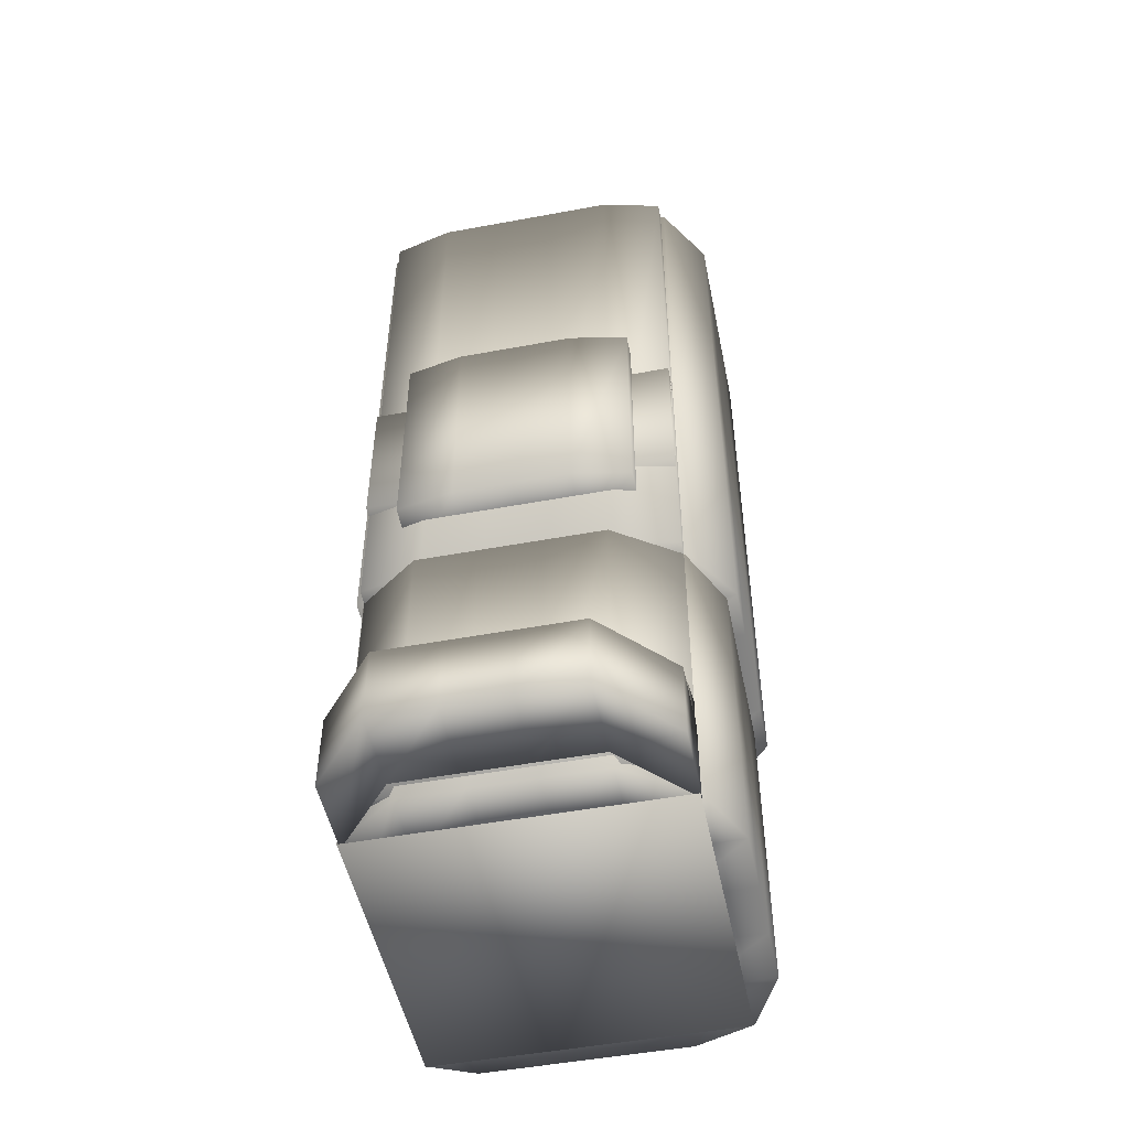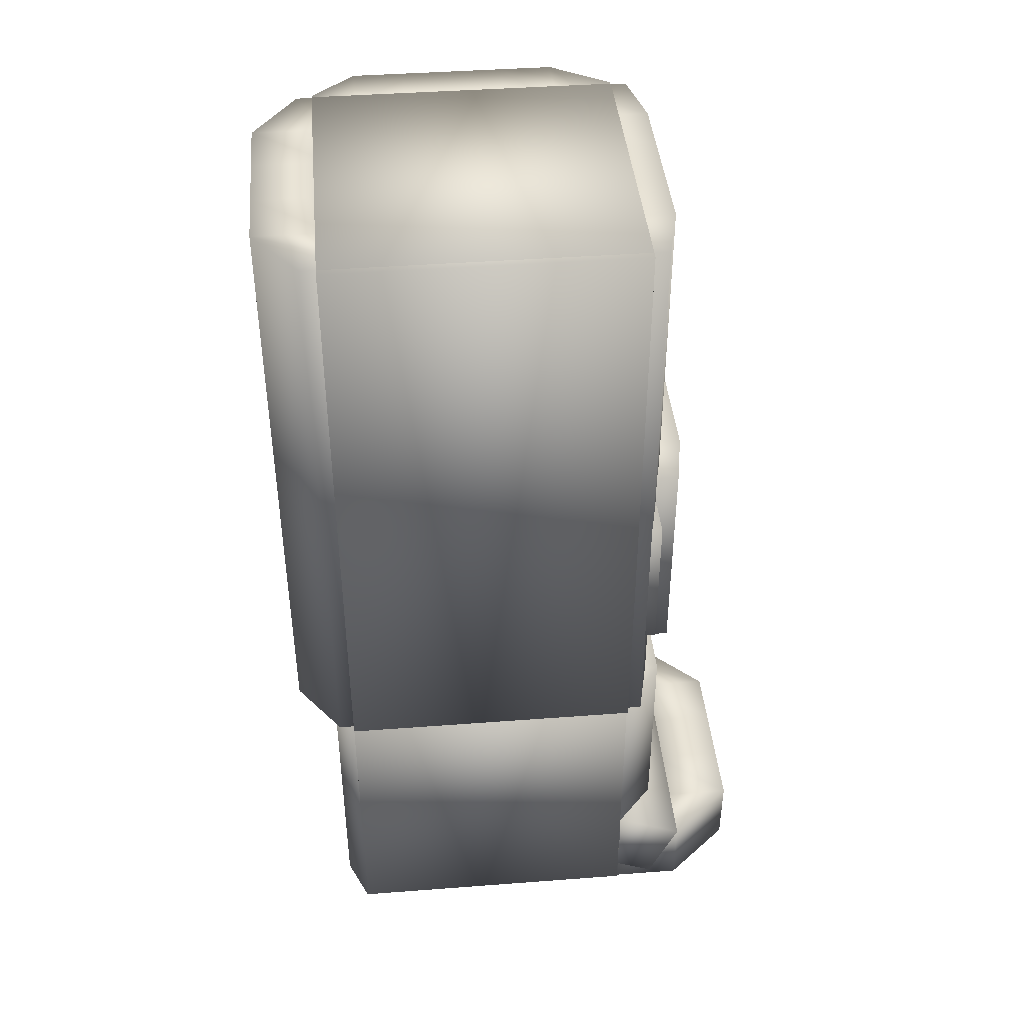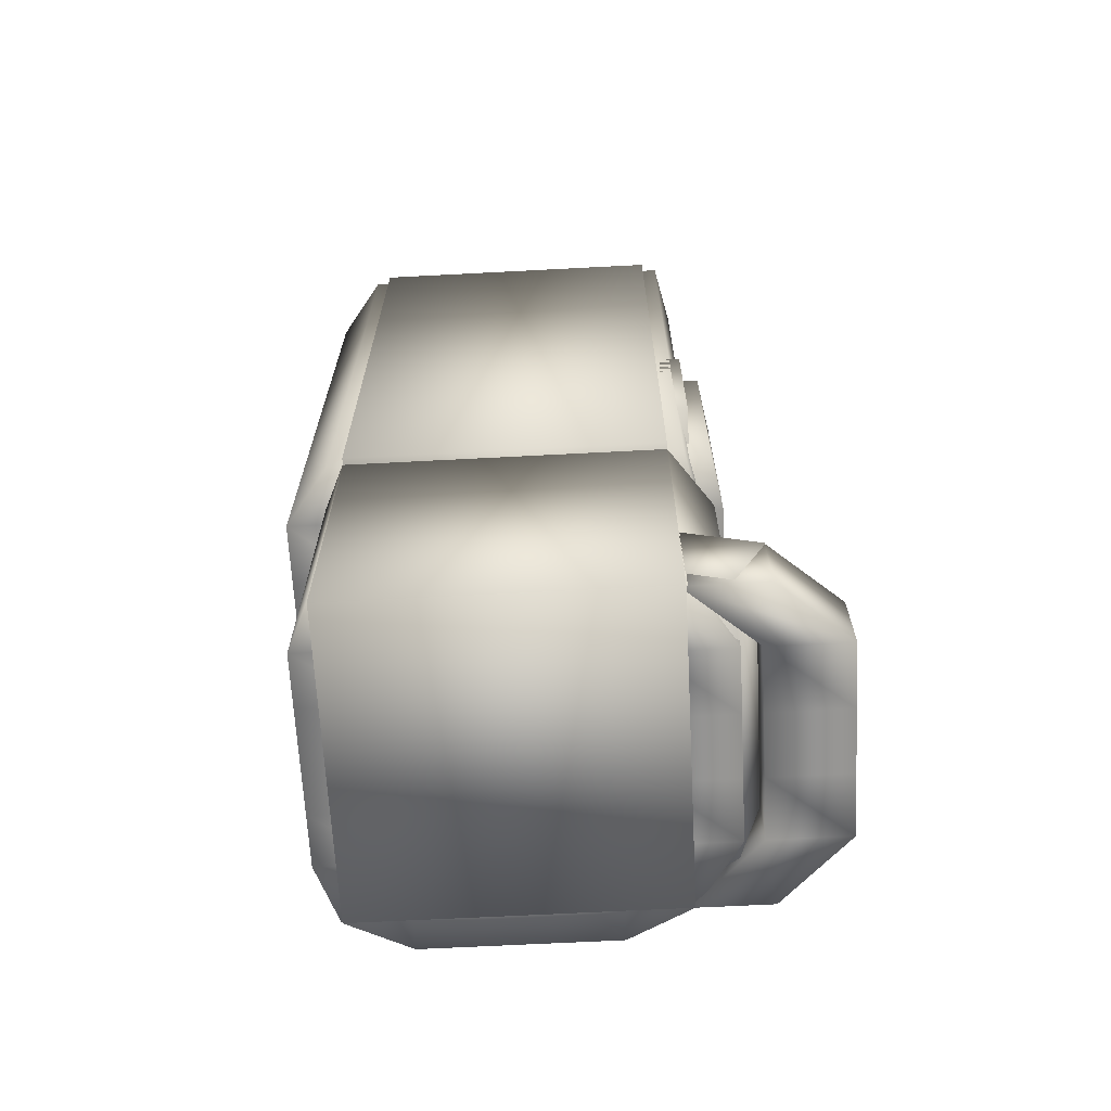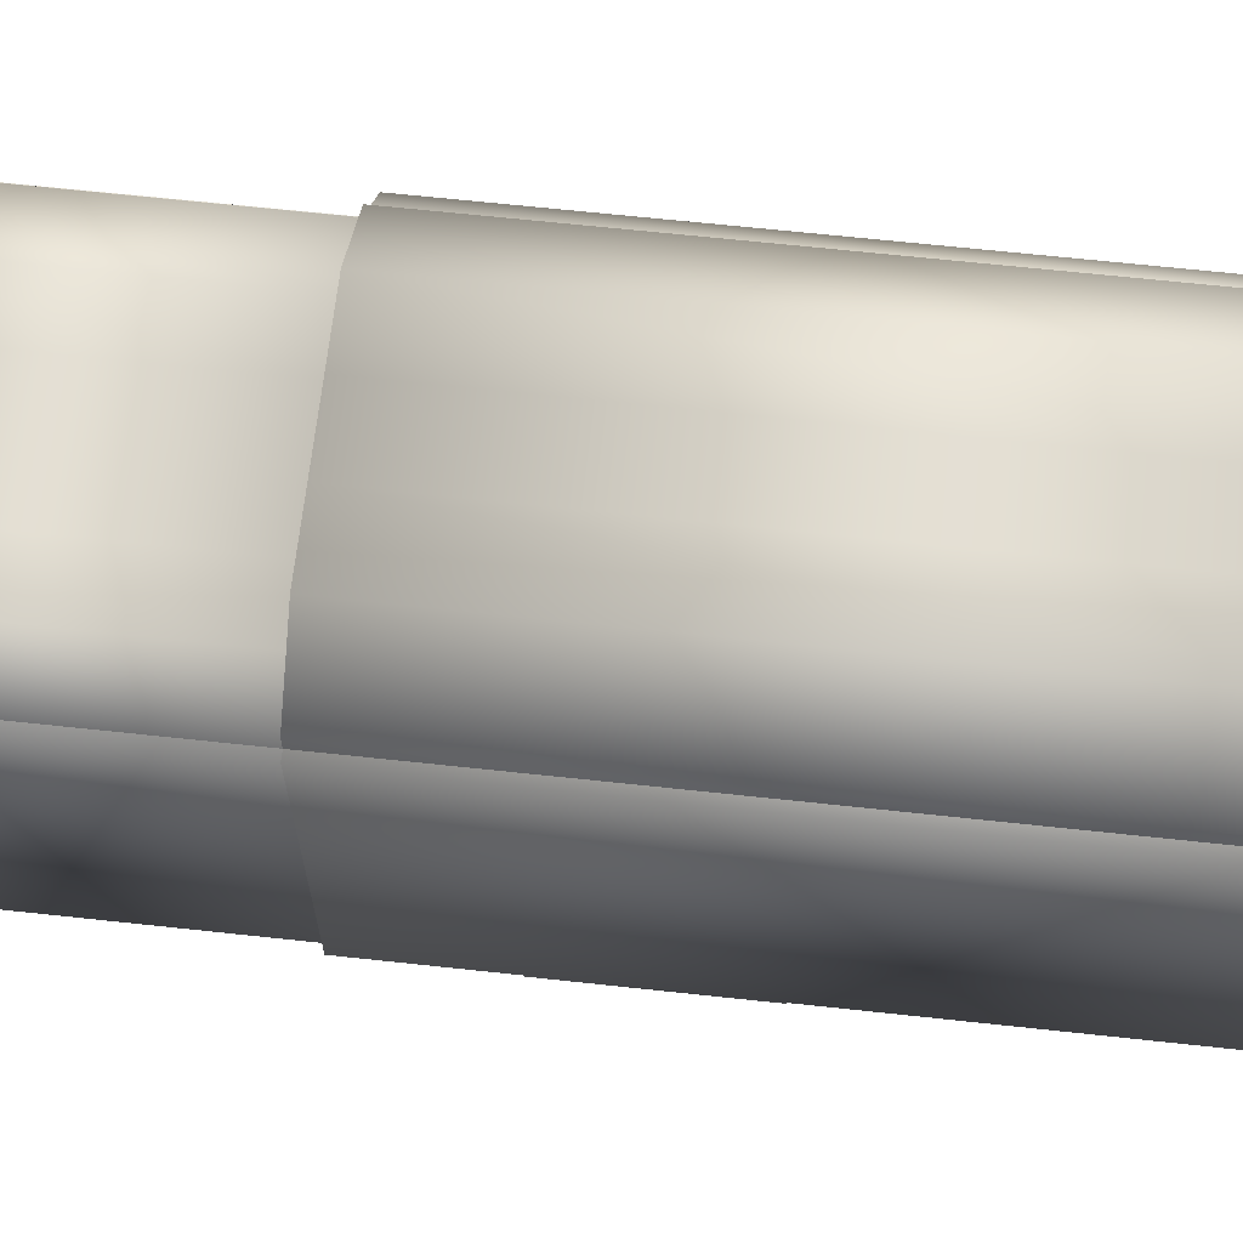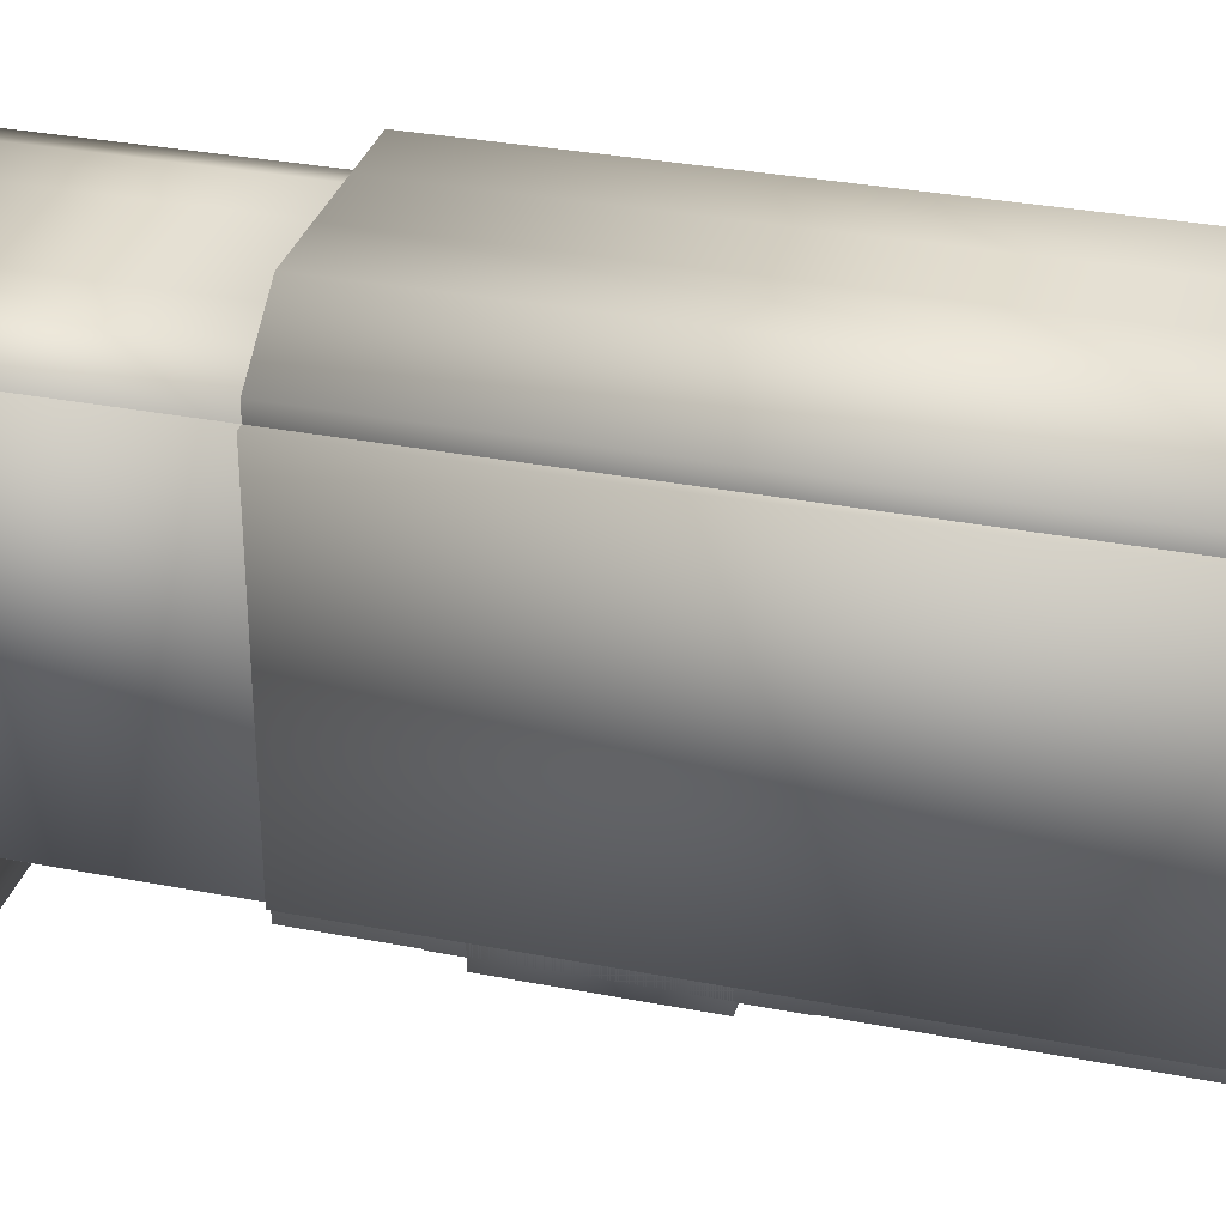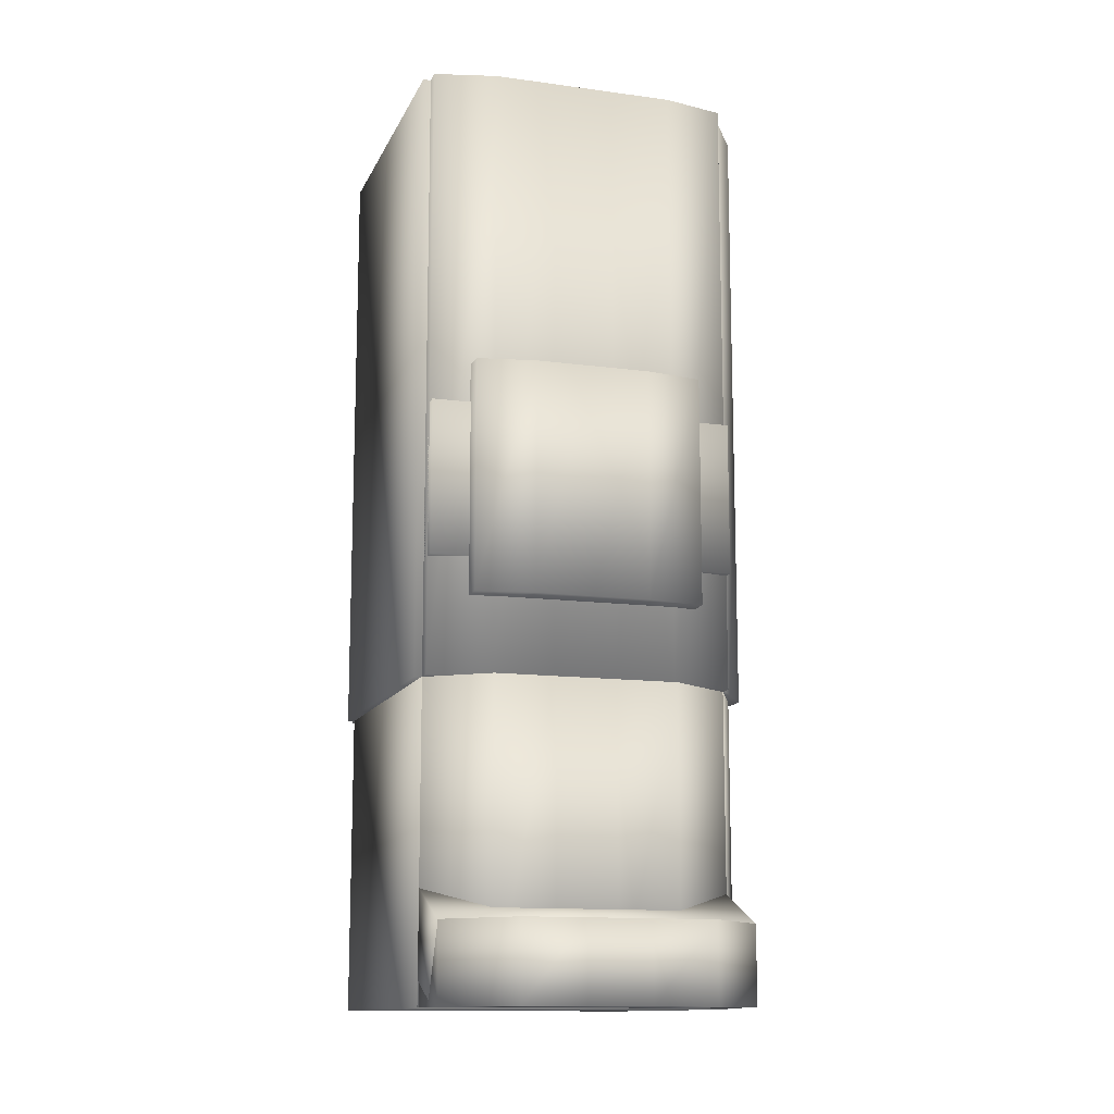
<metadata>
{"format":"obj","ext":"obj","renderer":"f3d","projection":"perspective","resolution":1024,"background":"white","views":[{"elev":-50.3,"azim":-168.5,"up":"+Y"},{"elev":42.0,"azim":84.8,"up":"+Y"},{"elev":-66.3,"azim":93.0,"up":"+Y"},{"elev":66.7,"azim":96.2,"up":"+Z"},{"elev":31.9,"azim":105.3,"up":"+Z"},{"elev":-12.8,"azim":162.6,"up":"+Y"}]}
</metadata>
<code>
o left_leg_1
v 0 0.3647 -0.1462
v -0.25 0.3647 -0.1462
v -0.25 0.4897 -0.1462
v 0 0.4897 -0.1462
v -0.25 0.3647 -0.08374
v 0 0.3647 -0.08374
v 0 0.4897 -0.08374
v -0.25 0.4897 -0.08374
f 1 2 3 4
f 5 6 7 8
f 4 3 8 7
f 6 5 2 1
f 6 1 4 7
f 2 5 8 3
o left_leg_3
v -0.1906 0.271 -0.125
v -0.2531 0.271 -0.125
v -0.2531 0.771 -0.125
v -0.1906 0.771 -0.125
v -0.2531 0.271 0.125
v -0.1906 0.271 0.125
v -0.1906 0.771 0.125
v -0.2531 0.771 0.125
v -0.2212 0.771 0.08943
v -0.2837 0.771 0.08943
v -0.2212 0.271 -0.07724
v -0.2837 0.271 -0.07724
v -0.2212 0.771 -0.07724
v -0.2837 0.271 0.08943
v -0.2837 0.771 -0.07724
v -0.2837 0.271 -0.03557
v -0.2837 0.771 -0.03557
v -0.2837 0.271 0.006098
v -0.2837 0.771 0.006098
v -0.2837 0.271 0.04776
v -0.2837 0.771 0.04776
v -0.2212 0.271 0.08943
v -0.2212 0.271 0.04776
v -0.2212 0.771 0.04776
v -0.2212 0.271 0.006098
v -0.2212 0.771 0.006098
v -0.2212 0.271 -0.03557
v -0.2212 0.771 -0.03557
f 9 10 11 12
f 13 14 15 16
f 17 18 16 15
f 19 20 10 9
f 19 9 12 21
f 22 13 16 18
f 10 20 23 11
f 20 24 25 23
f 24 26 27 25
f 26 28 29 27
f 28 22 18 29
f 14 30 17 15
f 30 31 32 17
f 31 33 34 32
f 33 35 36 34
f 35 19 21 36
f 14 13 22 30
f 30 22 28 31
f 31 28 26 33
f 33 26 24 35
f 35 24 20 19
f 12 11 23 21
f 21 23 25 36
f 36 25 27 34
f 34 27 29 32
f 32 29 18 17
o left_leg_8
v -0.2031 0.02095 0.07943
v -0.25 0.02095 0.06313
v -0.25 0.271 0.06313
v -0.2031 0.271 0.07943
v -0.03646 0.02095 0.1419
v 0 0.02095 0.1256
v 0 0.271 0.1256
v -0.03646 0.271 0.1419
v -0.25 0.271 0.1256
v -0.2031 0.271 0.1419
v -0.2031 0.02095 0.1419
v -0.25 0.02095 0.1256
v 0 0.02095 0.06313
v 0 0.271 0.06313
v -0.03646 0.02095 0.07943
v -0.07812 0.02095 0.1419
v -0.07812 0.02095 0.07943
v -0.1198 0.02095 0.1419
v -0.1198 0.02095 0.07943
v -0.1615 0.02095 0.1419
v -0.1615 0.02095 0.07943
v -0.03646 0.271 0.07943
v -0.07812 0.271 0.07943
v -0.07812 0.271 0.1419
v -0.1198 0.271 0.07943
v -0.1198 0.271 0.1419
v -0.1615 0.271 0.07943
v -0.1615 0.271 0.1419
f 37 38 39 40
f 41 42 43 44
f 40 39 45 46
f 47 48 38 37
f 42 49 50 43
f 38 48 45 39
f 42 41 51 49
f 41 52 53 51
f 52 54 55 53
f 54 56 57 55
f 56 47 37 57
f 50 58 44 43
f 58 59 60 44
f 59 61 62 60
f 61 63 64 62
f 63 40 46 64
f 48 47 46 45
f 47 56 64 46
f 56 54 62 64
f 54 52 60 62
f 52 41 44 60
f 49 51 58 50
f 51 53 59 58
f 53 55 61 59
f 55 57 63 61
f 57 37 40 63
o left_leg
v -0.1719 0.3335 -0.1714
v -0.2188 0.3335 -0.163
v -0.2188 0.521 -0.163
v -0.1719 0.521 -0.1714
v -0.07812 0.3335 -0.109
v -0.03125 0.3335 -0.1005
v -0.03125 0.521 -0.1005
v -0.07812 0.521 -0.109
v -0.2188 0.521 -0.1005
v -0.1719 0.521 -0.109
v -0.1719 0.3335 -0.109
v -0.2188 0.3335 -0.1005
v -0.03125 0.3335 -0.163
v -0.03125 0.521 -0.163
v -0.07812 0.3335 -0.1714
v -0.125 0.3335 -0.109
v -0.125 0.3335 -0.1714
v -0.07812 0.521 -0.1714
v -0.125 0.521 -0.1714
v -0.125 0.521 -0.109
f 65 66 67 68
f 69 70 71 72
f 68 67 73 74
f 75 76 66 65
f 70 77 78 71
f 66 76 73 67
f 70 69 79 77
f 69 80 81 79
f 80 75 65 81
f 78 82 72 71
f 82 83 84 72
f 83 68 74 84
f 76 75 74 73
f 75 80 84 74
f 80 69 72 84
f 77 79 82 78
f 79 81 83 82
f 81 65 68 83
o left_leg_6
v -0.198 0.02095 -0.1601
v -0.25 0.02095 -0.1256
v -0.25 0.271 -0.1256
v -0.198 0.271 -0.1601
v -0.048 0.02095 -0.09762
v 0 0.02095 -0.06313
v 0 0.271 -0.06313
v -0.048 0.271 -0.09762
v -0.25 0.271 -0.06313
v -0.198 0.271 -0.09762
v -0.198 0.02095 -0.09762
v -0.25 0.02095 -0.06313
v 0 0.02095 -0.1256
v 0 0.271 -0.1256
v -0.048 0.02095 -0.1601
v -0.098 0.02095 -0.09762
v -0.098 0.02095 -0.1601
v -0.148 0.02095 -0.09762
v -0.148 0.02095 -0.1601
v -0.048 0.271 -0.1601
v -0.098 0.271 -0.1601
v -0.098 0.271 -0.09762
v -0.148 0.271 -0.1601
v -0.148 0.271 -0.09762
f 85 86 87 88
f 89 90 91 92
f 88 87 93 94
f 95 96 86 85
f 90 97 98 91
f 86 96 93 87
f 90 89 99 97
f 89 100 101 99
f 100 102 103 101
f 102 95 85 103
f 98 104 92 91
f 104 105 106 92
f 105 107 108 106
f 107 88 94 108
f 96 95 94 93
f 95 102 108 94
f 102 100 106 108
f 100 89 92 106
f 97 99 104 98
f 99 101 105 104
f 101 103 107 105
f 103 85 88 107
o left_leg_4
v -0.1984 0.271 0.1114
v -0.25 0.271 0.075
v -0.25 0.771 0.075
v -0.1984 0.771 0.1114
v -0.0484 0.271 0.1739
v 0 0.271 0.1375
v 0 0.771 0.1375
v -0.0484 0.771 0.1739
v -0.25 0.771 0.1375
v -0.1984 0.771 0.1739
v -0.1984 0.271 0.1739
v -0.25 0.271 0.1375
v 0 0.271 0.075
v 0 0.771 0.075
v -0.0484 0.271 0.1114
v -0.0984 0.271 0.1739
v -0.0984 0.271 0.1114
v -0.1484 0.271 0.1739
v -0.1484 0.271 0.1114
v -0.0484 0.771 0.1114
v -0.0984 0.771 0.1114
v -0.0984 0.771 0.1739
v -0.1484 0.771 0.1114
v -0.1484 0.771 0.1739
f 109 110 111 112
f 113 114 115 116
f 112 111 117 118
f 119 120 110 109
f 114 121 122 115
f 110 120 117 111
f 114 113 123 121
f 113 124 125 123
f 124 126 127 125
f 126 119 109 127
f 122 128 116 115
f 128 129 130 116
f 129 131 132 130
f 131 112 118 132
f 120 119 118 117
f 119 126 132 118
f 126 124 130 132
f 124 113 116 130
f 121 123 128 122
f 123 125 129 128
f 125 127 131 129
f 127 109 112 131
o leftleg13
v 0 0.7091 -0.125
v -0.25 0.7091 -0.125
v -0.25 0.7716 -0.125
v 0 0.7716 -0.125
v -0.25 0.7091 0.125
v 0 0.7091 0.125
v 0 0.7716 0.125
v -0.25 0.7716 0.125
f 133 134 135 136
f 137 138 139 140
f 136 135 140 139
f 138 137 134 133
f 138 133 136 139
f 134 137 140 135
o left_leg_2
v -0.05 0.271 -0.0865
v -0.1 0.271 -0.0865
v -0.1 0.271 -0.149
v -0.05 0.271 -0.149
v -0.15 0.271 -0.0865
v -0.15 0.271 -0.149
v -0.2 0.271 -0.0865
v -0.2 0.271 -0.149
v -0.05 0.771 -0.149
v -0.1 0.771 -0.149
v -0.1 0.771 -0.0865
v -0.05 0.771 -0.0865
v -0.15 0.771 -0.149
v -0.15 0.771 -0.0865
v -0.2 0.771 -0.149
v -0.2 0.771 -0.0865
v -0.25 0.271 -0.1375
v -0.25 0.771 -0.1375
v 0 0.271 -0.075
v 0 0.771 -0.075
v -0.25 0.771 -0.075
v -0.25 0.271 -0.075
v 0 0.271 -0.1375
v 0 0.771 -0.1375
f 148 157 158 155
f 141 159 160 152
f 155 158 161 156
f 147 162 157 148
f 159 163 164 160
f 157 162 161 158
f 159 141 144 163
f 164 149 152 160
f 162 147 156 161
f 163 144 149 164
f 141 142 143 144
f 142 145 146 143
f 145 147 148 146
f 149 150 151 152
f 150 153 154 151
f 153 155 156 154
f 147 145 154 156
f 145 142 151 154
f 142 141 152 151
f 144 143 150 149
f 143 146 153 150
f 146 148 155 153
o left_leg_7
v -0.1881 0.02095 -0.125
v -0.2506 0.02095 -0.125
v -0.2506 0.271 -0.125
v -0.1881 0.271 -0.125
v -0.2506 0.02095 0.125
v -0.1881 0.02095 0.125
v -0.1881 0.271 0.125
v -0.2506 0.271 0.125
v -0.2127 0.271 0.075
v -0.2752 0.271 0.075
v -0.2127 0.02095 -0.075
v -0.2752 0.02095 -0.075
v -0.2127 0.271 -0.075
v -0.2752 0.02095 0.075
v -0.2752 0.271 -0.075
v -0.2752 0.02095 -0.025
v -0.2752 0.271 -0.025
v -0.2752 0.02095 0.025
v -0.2752 0.271 0.025
v -0.2127 0.02095 0.075
v -0.2127 0.02095 0.025
v -0.2127 0.271 0.025
v -0.2127 0.02095 -0.025
v -0.2127 0.271 -0.025
f 165 166 167 168
f 169 170 171 172
f 173 174 172 171
f 175 176 166 165
f 175 165 168 177
f 178 169 172 174
f 166 176 179 167
f 176 180 181 179
f 180 182 183 181
f 182 178 174 183
f 170 184 173 171
f 184 185 186 173
f 185 187 188 186
f 187 175 177 188
f 170 169 178 184
f 184 178 182 185
f 185 182 180 187
f 187 180 176 175
f 168 167 179 177
f 177 179 181 188
f 188 181 183 186
f 186 183 174 173
o left_leg_11
v 0 0.02002 -0.125
v -0.25 0.02002 -0.125
v -0.25 0.08252 -0.125
v 0 0.08252 -0.125
v -0.25 0.02002 0.125
v 0 0.02002 0.125
v 0 0.08252 0.125
v -0.25 0.08252 0.125
f 189 190 191 192
f 193 194 195 196
f 192 191 196 195
f 194 193 190 189
f 194 189 192 195
f 190 193 196 191
o left_leg_12
v 0.000625 0.02095 -0.125
v -0.06187 0.02095 -0.125
v -0.06187 0.271 -0.125
v 0.000625 0.271 -0.125
v -0.06187 0.02095 0.125
v 0.000625 0.02095 0.125
v 0.000625 0.271 0.125
v -0.06187 0.271 0.125
f 197 198 199 200
f 201 202 203 204
f 200 199 204 203
f 202 201 198 197
f 202 197 200 203
f 198 201 204 199
o left_leg_5
v 0.00625 0.271 -0.125
v -0.05625 0.271 -0.125
v -0.05625 0.771 -0.125
v 0.00625 0.771 -0.125
v -0.05625 0.271 0.125
v 0.00625 0.271 0.125
v 0.00625 0.771 0.125
v -0.05625 0.771 0.125
f 205 206 207 208
f 209 210 211 212
f 208 207 212 211
f 210 209 206 205
f 210 205 208 211
f 206 209 212 207
o left_leg_10
v 0 0.08366 -0.1827
v -0.25 0.08366 -0.1827
v -0.25 0.1091 -0.1256
v 0 0.1091 -0.1256
v -0.25 0.02656 -0.1573
v 0 0.02656 -0.1573
v 0 0.05198 -0.1002
v -0.25 0.05198 -0.1002
f 213 214 215 216
f 217 218 219 220
f 216 215 220 219
f 218 217 214 213
f 218 213 216 219
f 214 217 220 215
o left_leg_9
v -0.1977 0.02095 -0.2375
v -0.2506 0.02095 -0.1825
v -0.2506 0.08345 -0.1825
v -0.1977 0.08345 -0.2375
v -0.04768 0.02095 -0.175
v -0.000625 0.02095 -0.12
v -0.000625 0.08345 -0.12
v -0.04768 0.08345 -0.175
v -0.2506 0.08345 -0.12
v -0.1977 0.08345 -0.175
v -0.1977 0.02095 -0.175
v -0.2506 0.02095 -0.12
v -0.000625 0.02095 -0.1825
v -0.000625 0.08345 -0.1825
v -0.04768 0.02095 -0.2375
v -0.09768 0.02095 -0.175
v -0.09768 0.02095 -0.2375
v -0.1477 0.02095 -0.175
v -0.1477 0.02095 -0.2375
v -0.04768 0.08345 -0.2375
v -0.09768 0.08345 -0.2375
v -0.09768 0.08345 -0.175
v -0.1477 0.08345 -0.2375
v -0.1477 0.08345 -0.175
f 221 222 223 224
f 225 226 227 228
f 224 223 229 230
f 231 232 222 221
f 226 233 234 227
f 222 232 229 223
f 226 225 235 233
f 225 236 237 235
f 236 238 239 237
f 238 231 221 239
f 234 240 228 227
f 240 241 242 228
f 241 243 244 242
f 243 224 230 244
f 232 231 230 229
f 231 238 244 230
f 238 236 242 244
f 236 225 228 242
f 233 235 240 234
f 235 237 241 240
f 237 239 243 241
f 239 221 224 243

</code>
